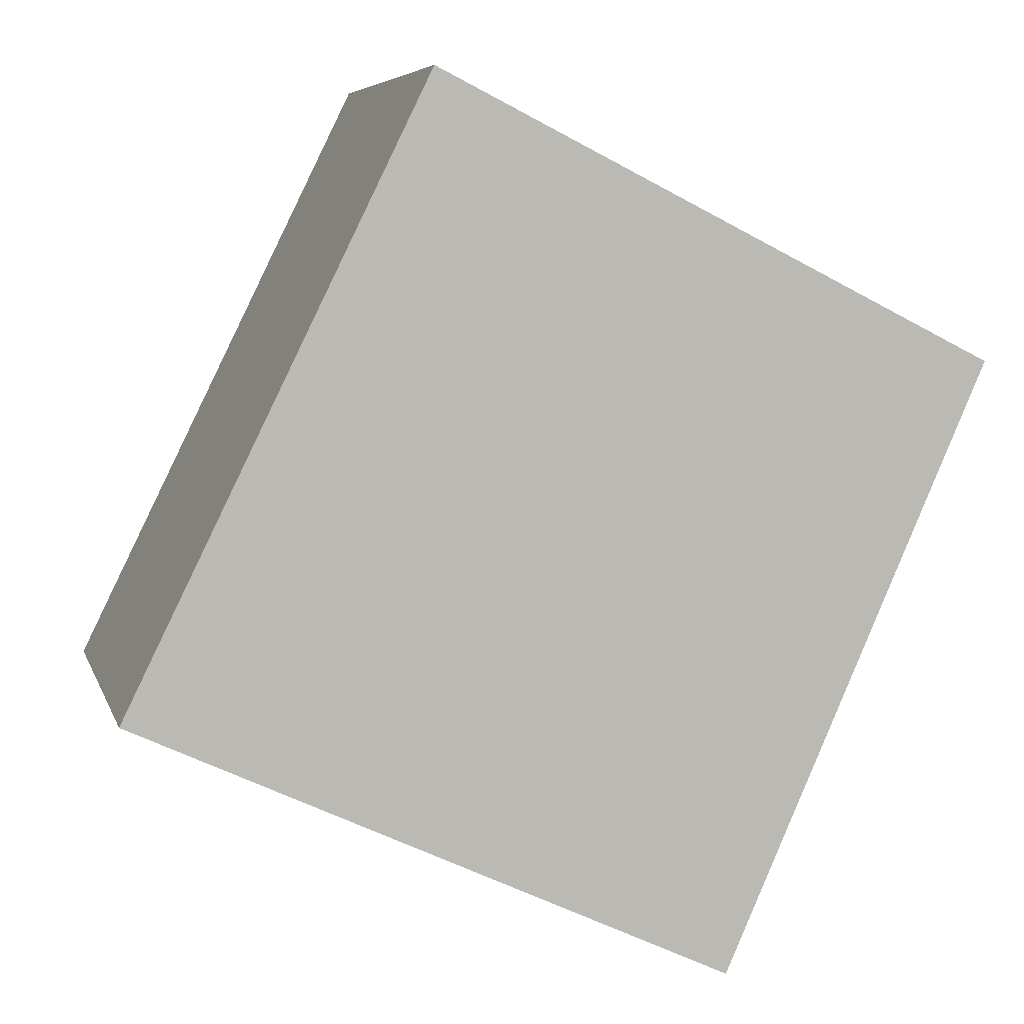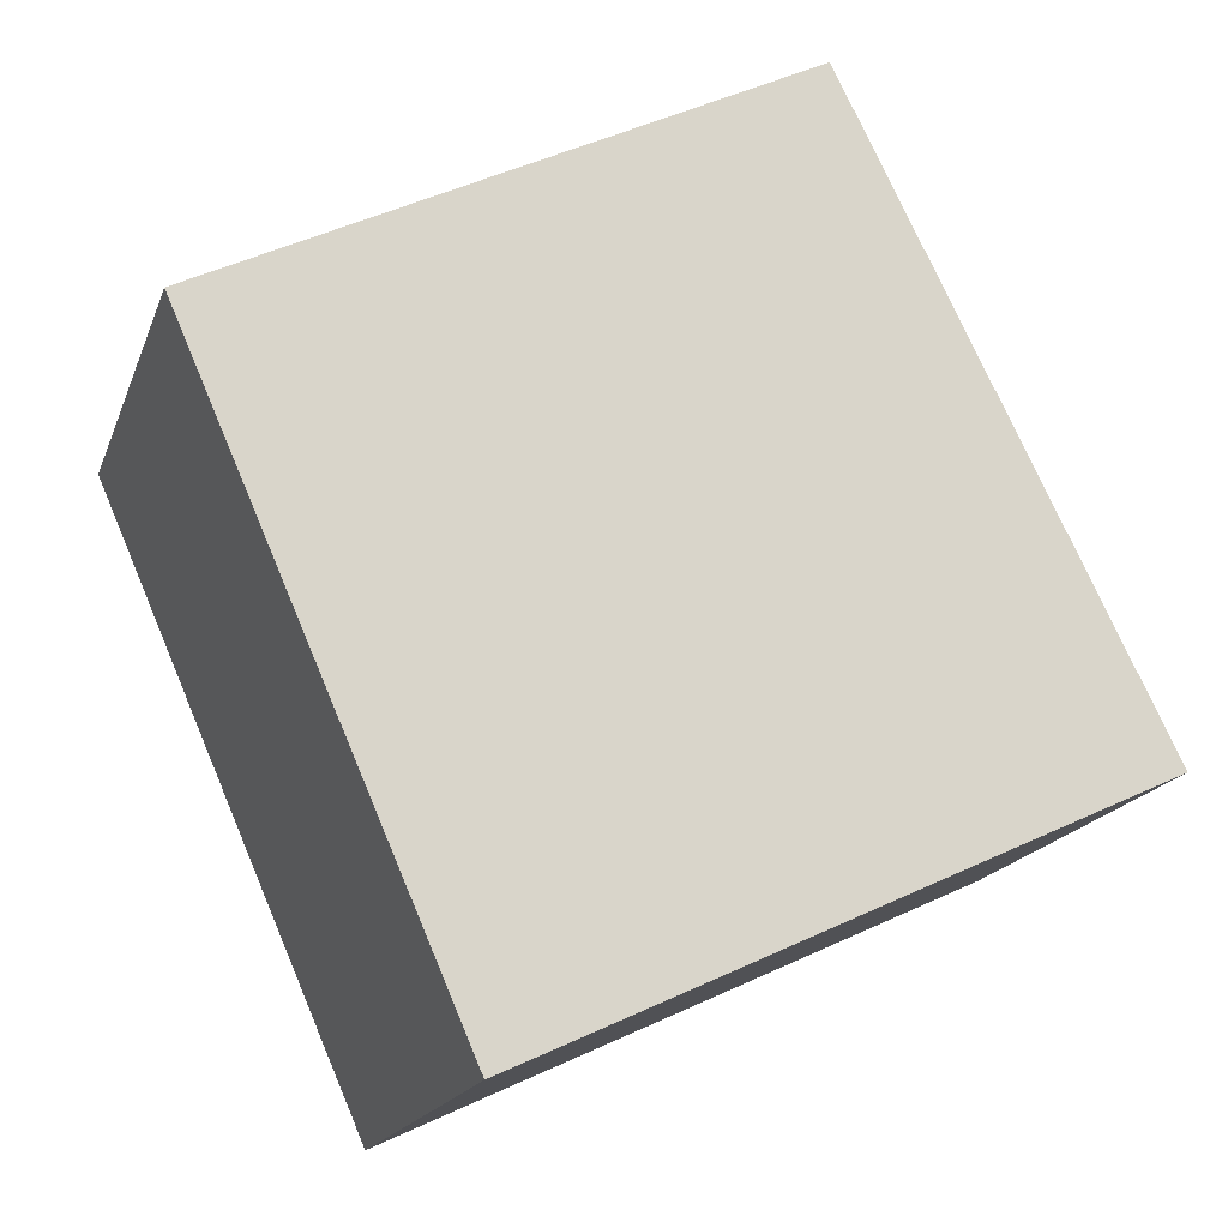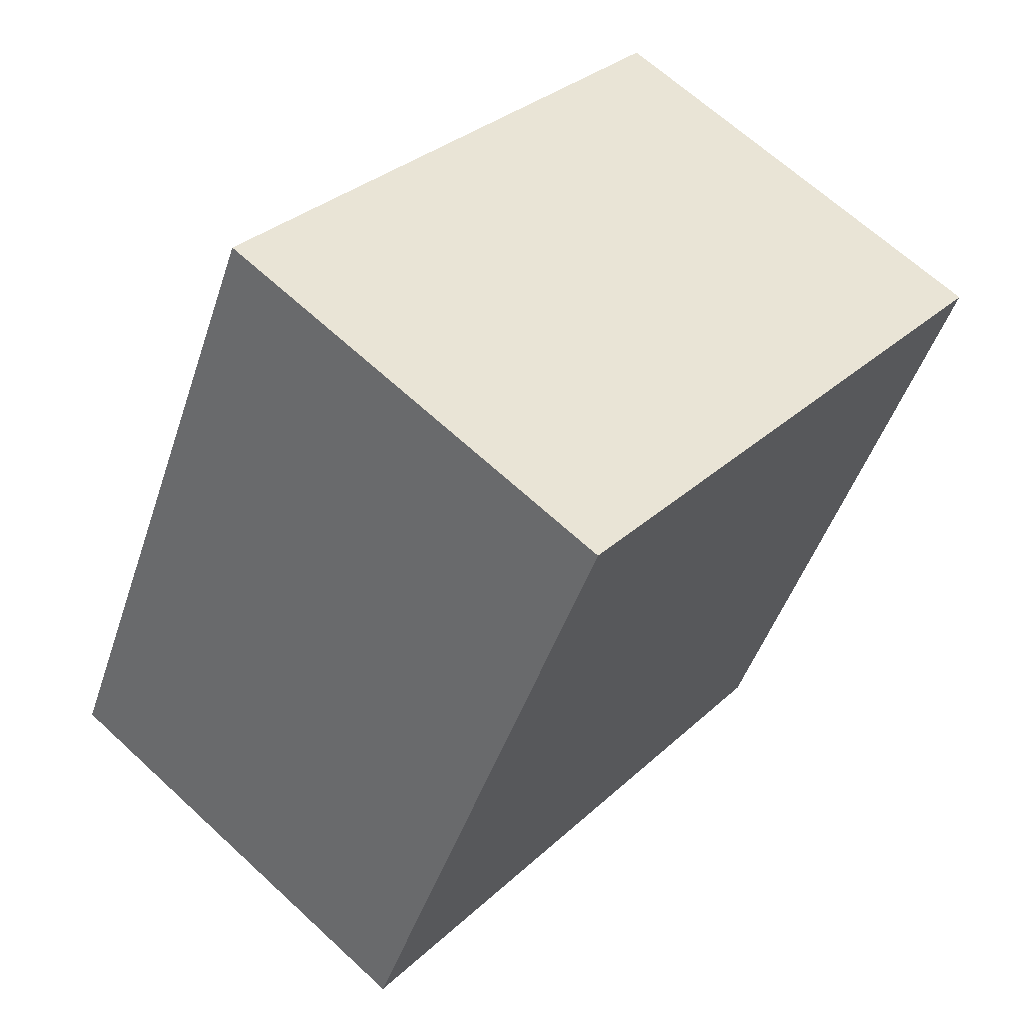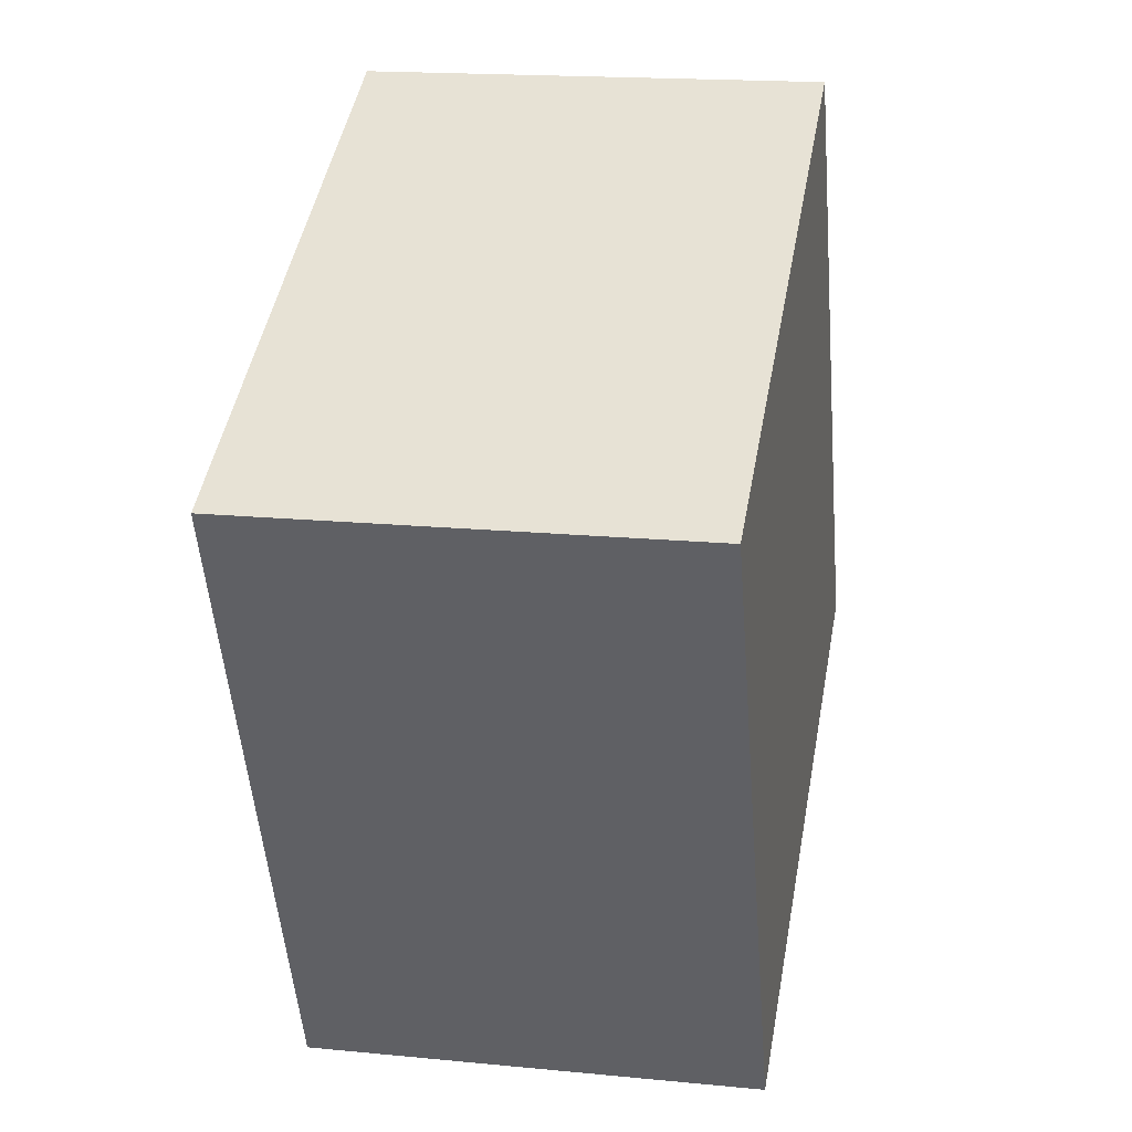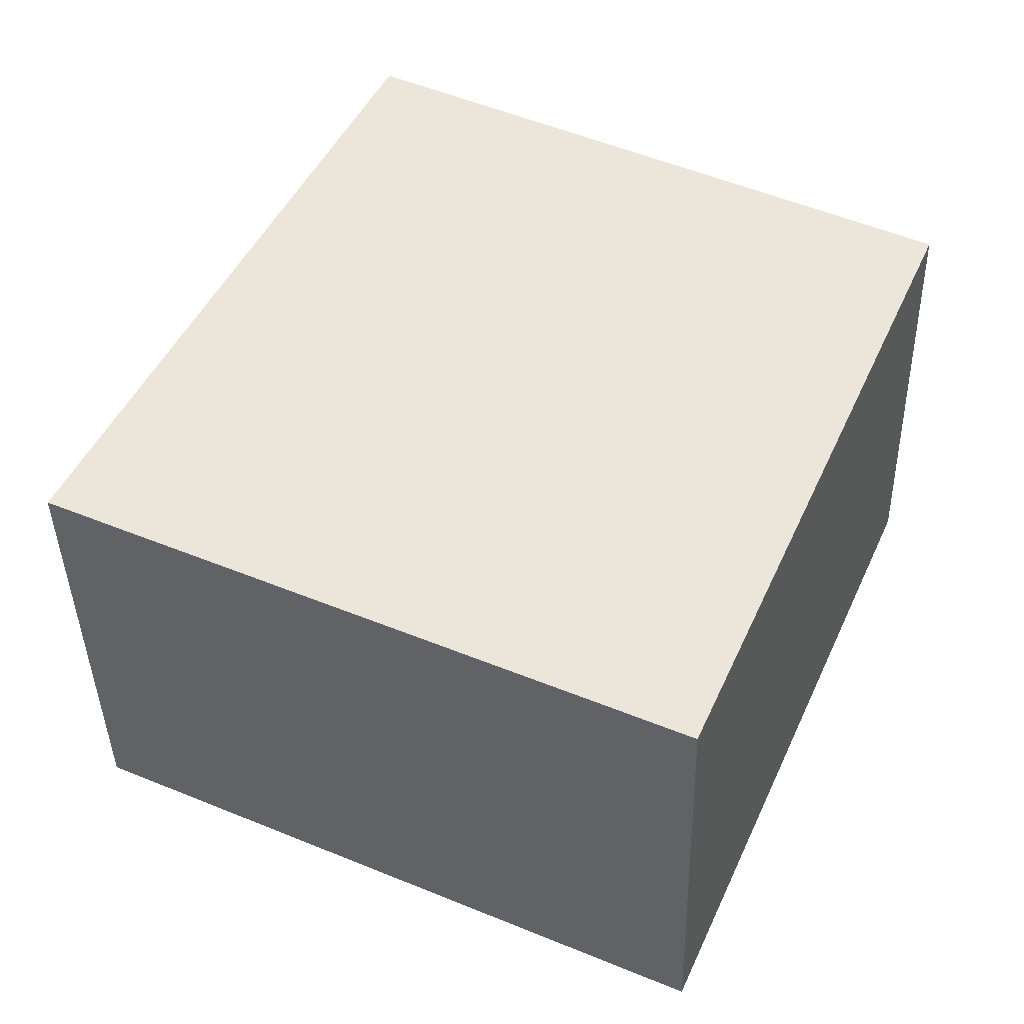
<metadata>
{"format":"obj","ext":"obj","renderer":"f3d","projection":"perspective","resolution":1024,"background":"white","views":[{"elev":6.3,"azim":-14.2,"up":"+Z"},{"elev":-17.5,"azim":163.7,"up":"+Z"},{"elev":65.3,"azim":-47.0,"up":"+Z"},{"elev":17.4,"azim":101.0,"up":"+Z"},{"elev":-40.2,"azim":1.3,"up":"+Z"}]}
</metadata>
<code>
v -0.5902 -0.03255 1.289
v -0.57 -0.03255 1.33
v -0.4624 -0.03255 1.276
v -0.5135 -0.03255 1.159
v -0.6279 -0.03255 1.213
v -0.5902 -0.117 1.289
v -0.6279 -0.117 1.213
v -0.5135 -0.117 1.159
v -0.4624 -0.117 1.276
v -0.57 -0.117 1.33
v -0.6279 -0.117 1.213
v -0.5902 -0.117 1.289
v -0.5902 -0.03255 1.289
v -0.6279 -0.03255 1.213
v -0.5135 -0.117 1.159
v -0.6279 -0.117 1.213
v -0.6279 -0.03255 1.213
v -0.5135 -0.03255 1.159
v -0.4624 -0.117 1.276
v -0.5135 -0.117 1.159
v -0.5135 -0.03255 1.159
v -0.4624 -0.03255 1.276
v -0.57 -0.117 1.33
v -0.4624 -0.117 1.276
v -0.4624 -0.03255 1.276
v -0.57 -0.03255 1.33
v -0.5902 -0.117 1.289
v -0.57 -0.117 1.33
v -0.57 -0.03255 1.33
v -0.5902 -0.03255 1.289
f 1 2 3
f 1 3 4
f 1 4 5
f 6 7 8
f 6 8 9
f 6 9 10
f 11 12 13
f 11 13 14
f 15 16 17
f 15 17 18
f 19 20 21
f 19 21 22
f 23 24 25
f 23 25 26
f 27 28 29
f 27 29 30

</code>
